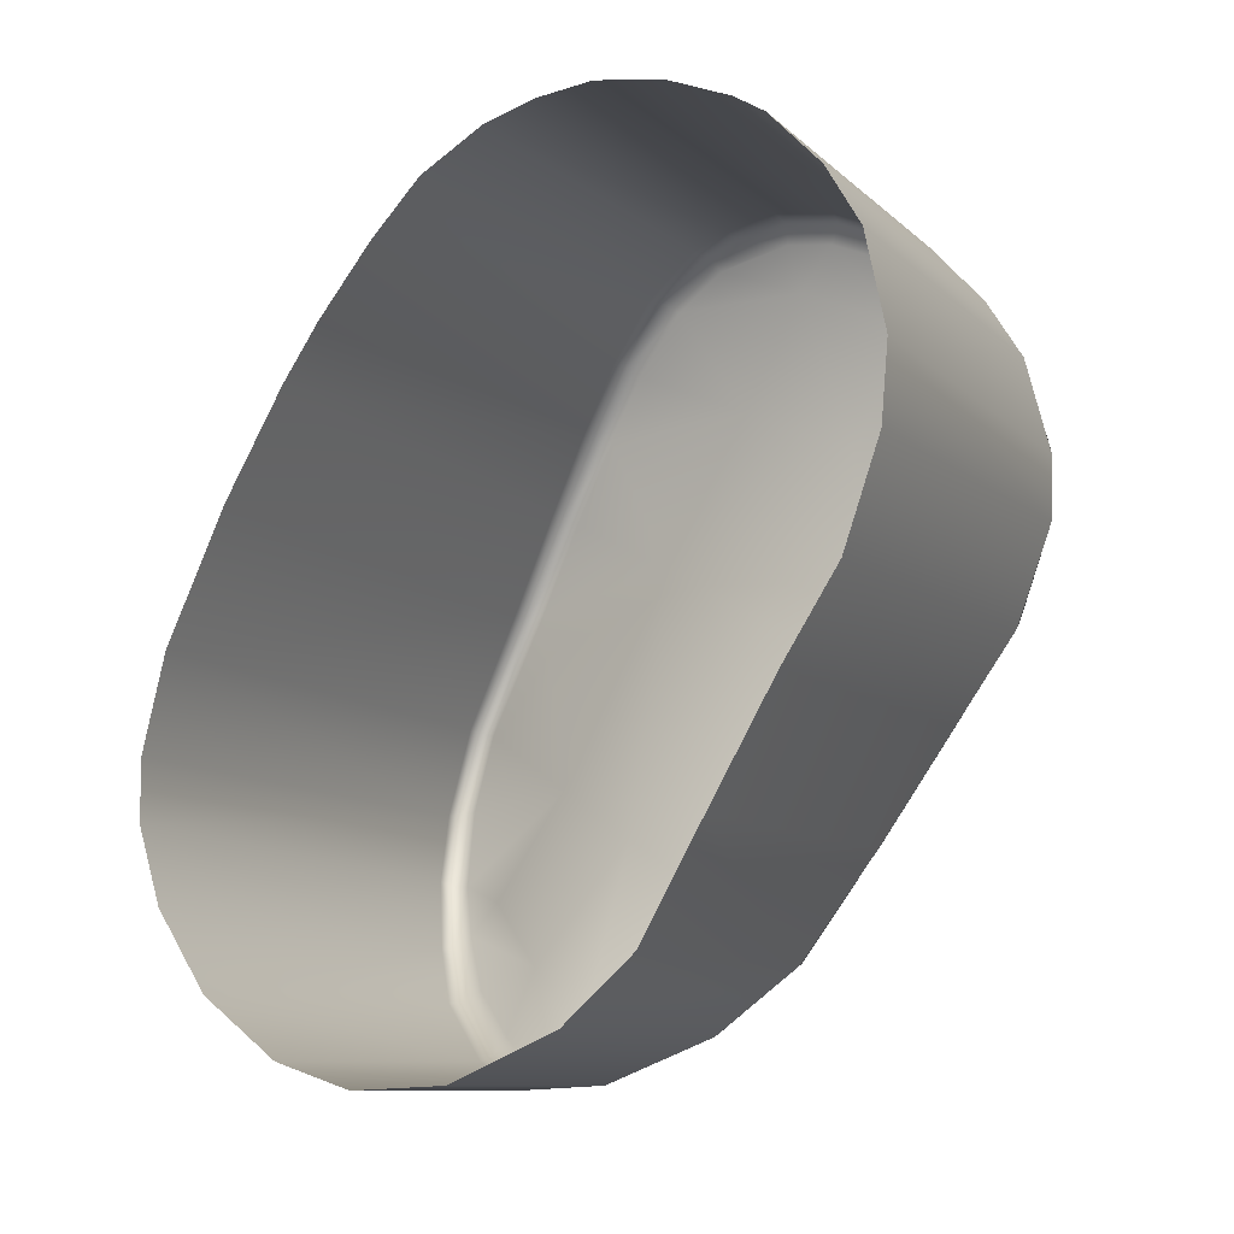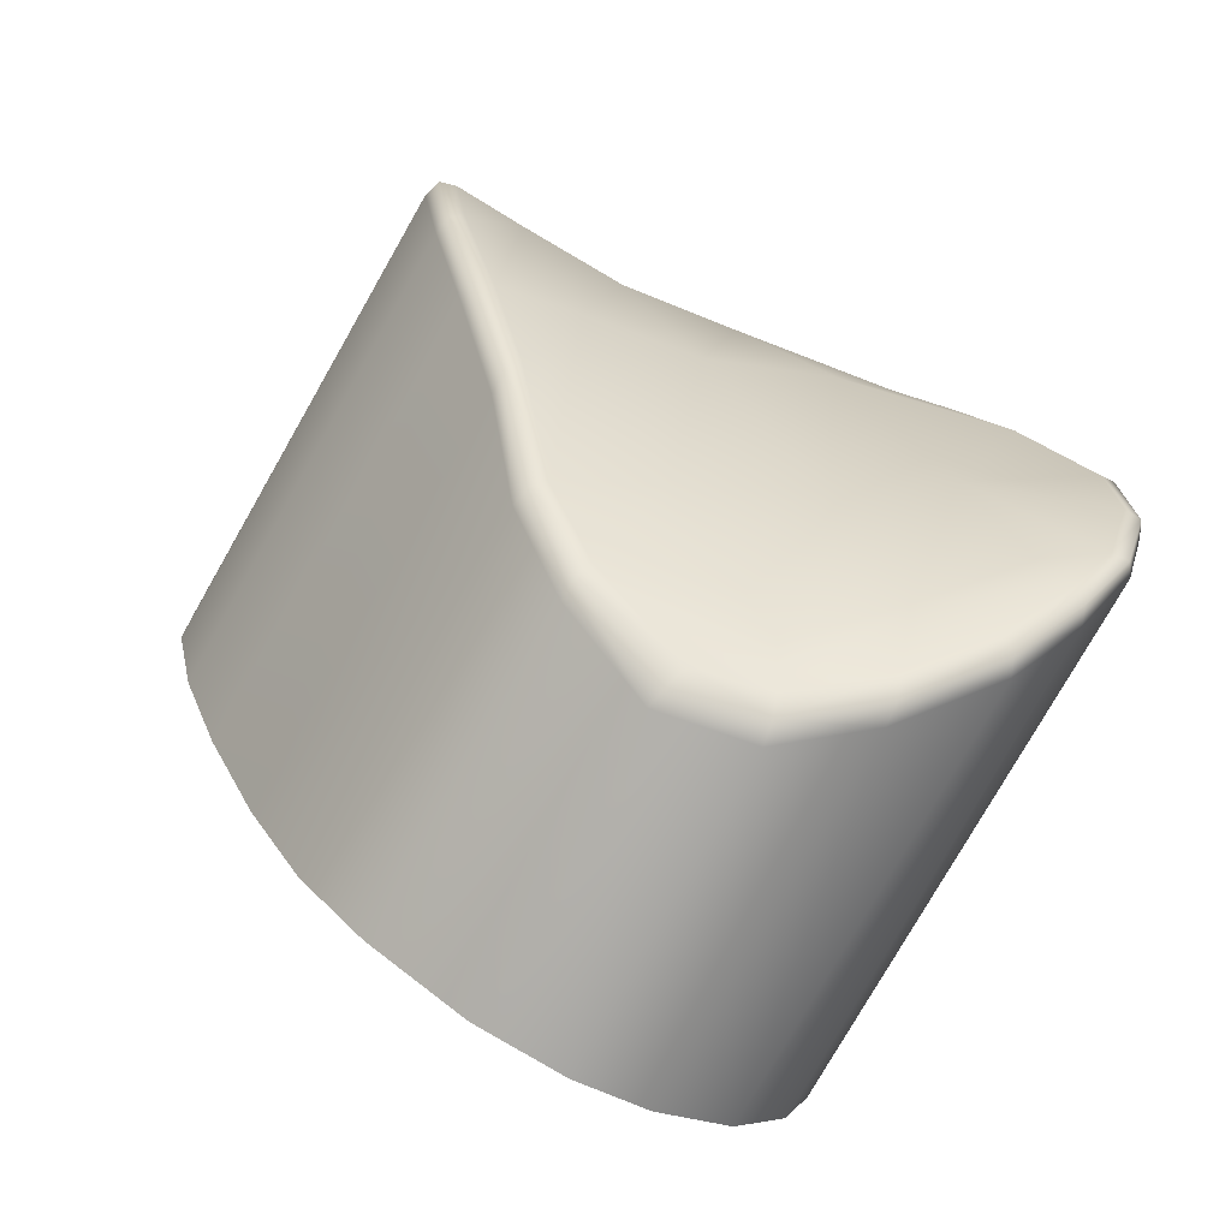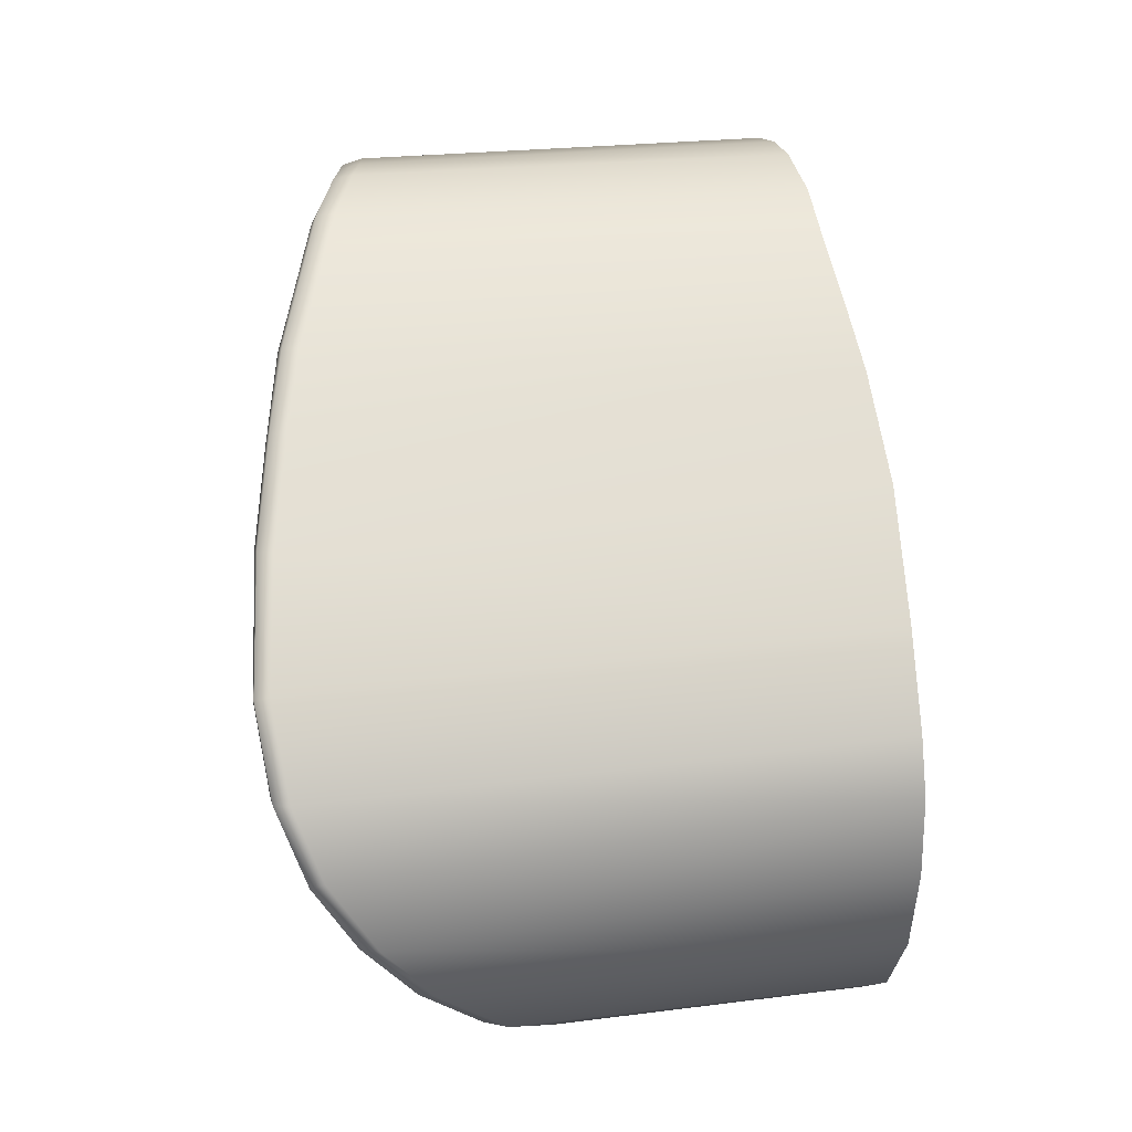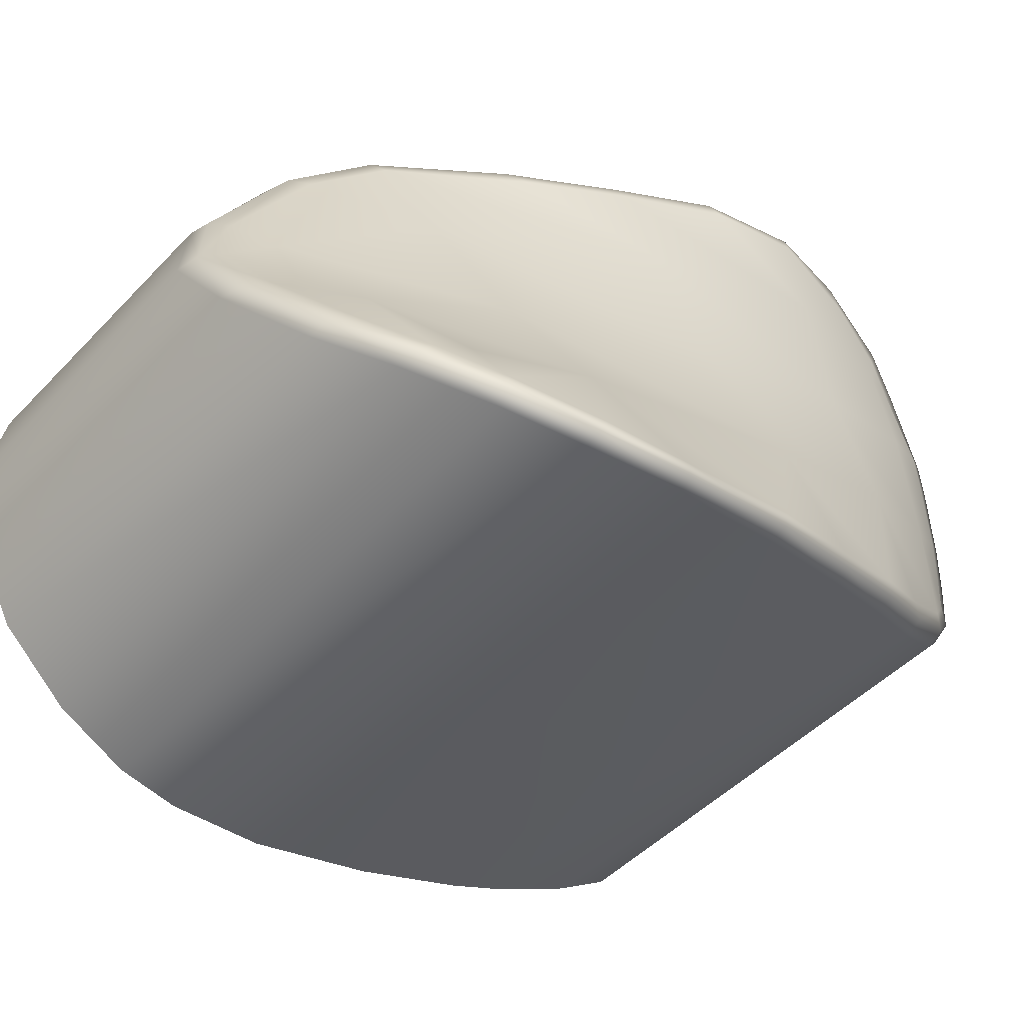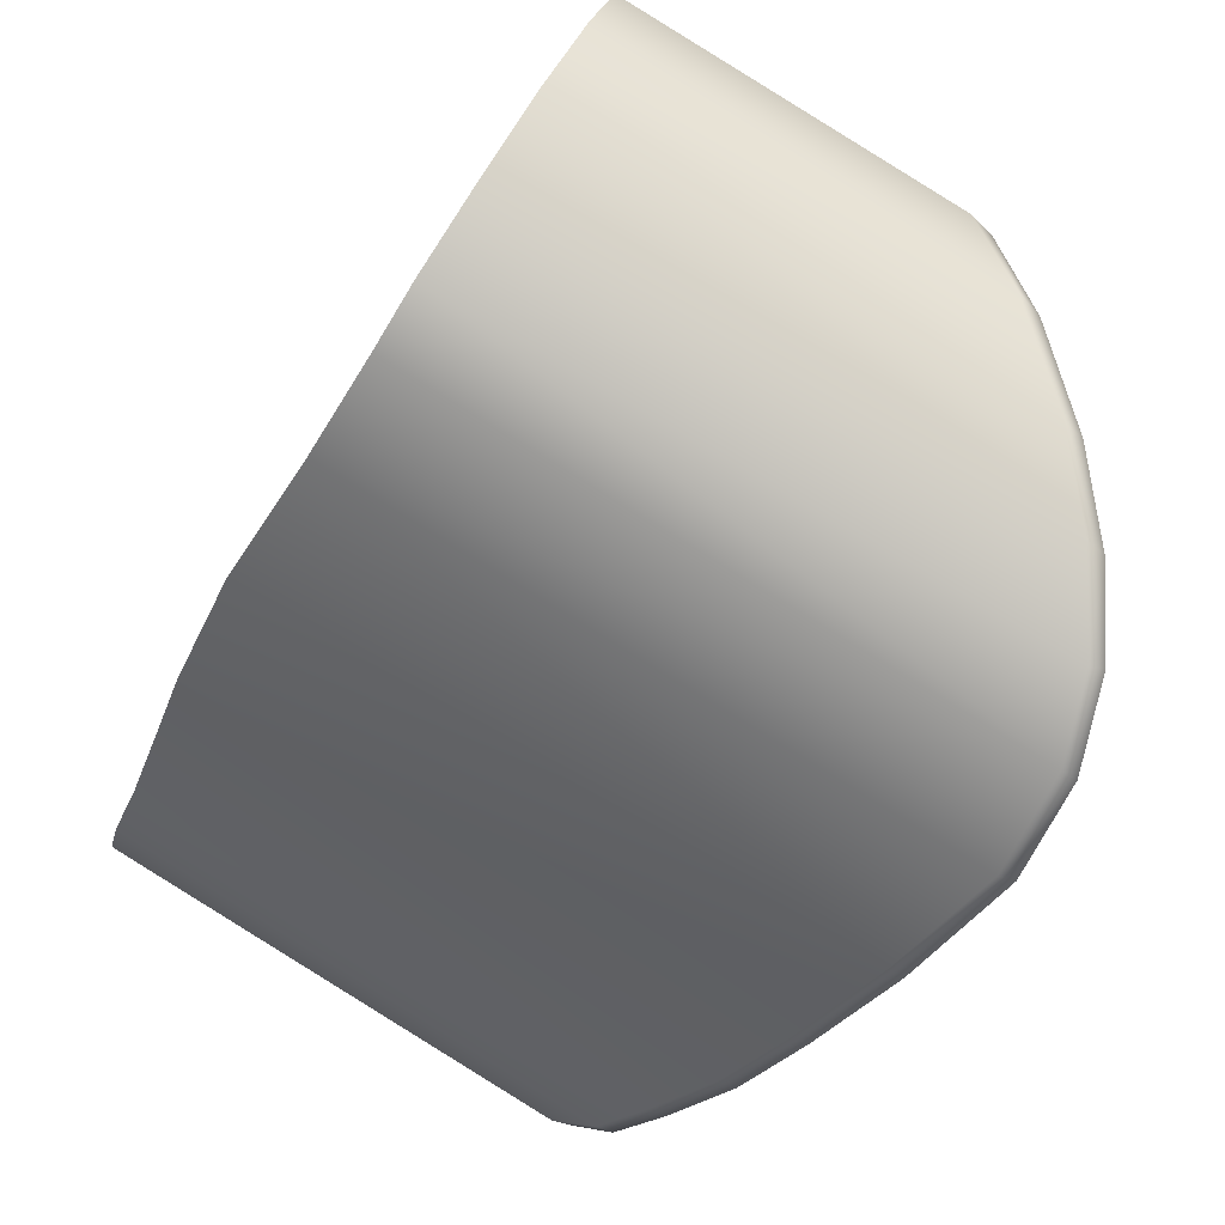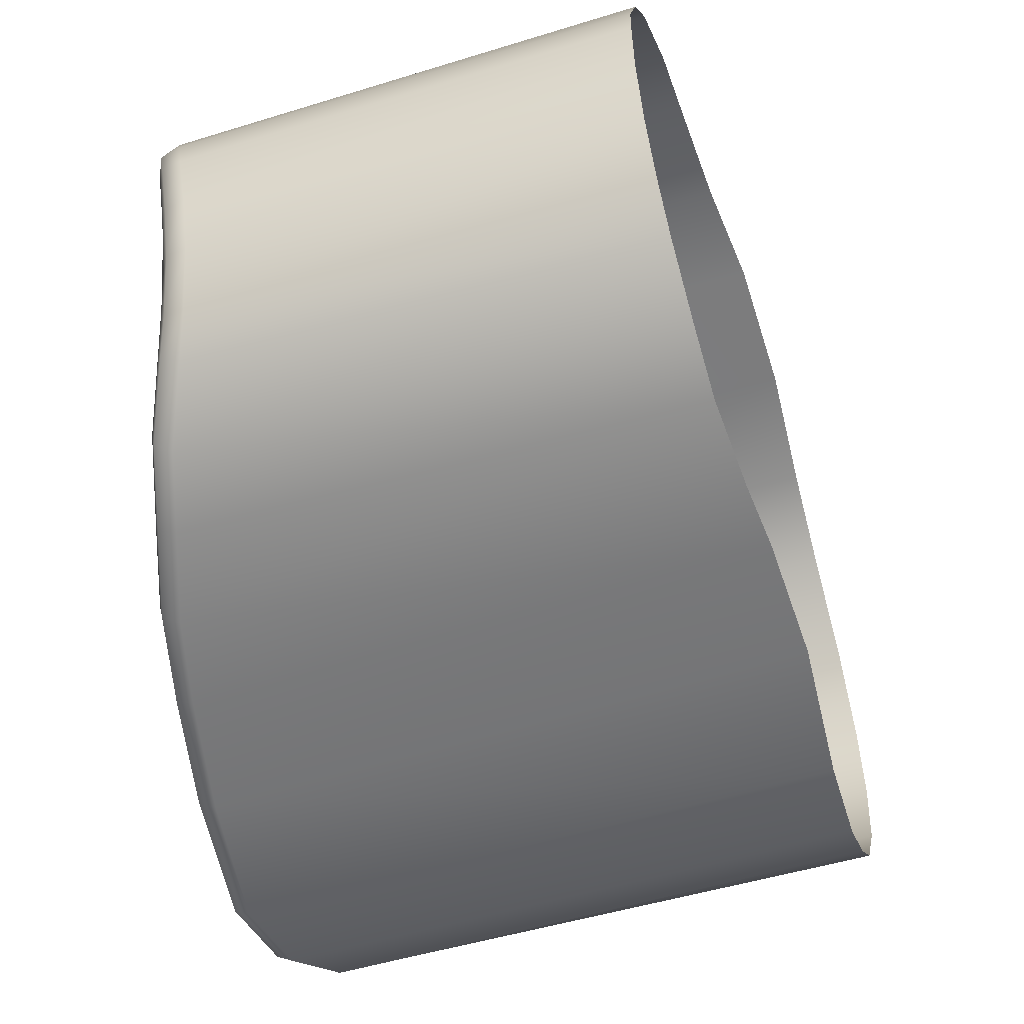
<metadata>
{"format":"obj","ext":"obj","renderer":"f3d","projection":"perspective","resolution":1024,"background":"white","views":[{"elev":-4.7,"azim":-57.6,"up":"+Y"},{"elev":-79.9,"azim":67.9,"up":"+Y"},{"elev":3.9,"azim":176.4,"up":"+Y"},{"elev":-56.8,"azim":44.4,"up":"+Z"},{"elev":-73.5,"azim":-35.4,"up":"+Z"},{"elev":-30.1,"azim":-167.9,"up":"+Z"}]}
</metadata>
<code>
g P_Controller_L:LGrip Mesh
v 0.01089 0.002346 0.09322
v 0.0104 0.002499 0.09333
v 0.01094 0.0011 0.09456
v 0.01138 0.000856 0.09451
v 0.0115 -0.00013 0.09426
v 0.01225 -0.004386 0.09527
v 0.0119 -0.003517 0.09341
v 0.01069 -0.009378 0.09343
v 0.01077 -0.008273 0.09133
v 0.01173 -0.000376 0.09468
v 0.01204 -0.002034 0.0952
v 0.01175 -0.00666 0.09473
v 0.009562 -0.01187 0.09223
v 0.007769 -0.01508 0.09077
v 0.006709 -0.01652 0.0894
v 0.008437 -0.01396 0.0883
v 0.0114 -0.001035 0.08737
v 0.01078 0.001718 0.0857
v 0.01076 0.001854 0.08944
v 0.01112 0.000144 0.08425
v 0.01151 -0.001517 0.08308
v 0.01174 -0.003668 0.08182
v 0.01146 -0.005103 0.08492
v 0.01195 -0.006106 0.08054
v 0.0119 -0.009441 0.0789
v 0.01066 -0.01102 0.08209
v 0.01151 -0.01158 0.07854
v 0.01144 -0.002343 0.09056
v 0.01129 0.000759 0.09224
v 0.01045 0.002599 0.08719
v 0.01031 0.003046 0.08927
v 0.006694 -0.01716 0.08526
v 0.008218 -0.01567 0.08281
v 0.009457 -0.01235 0.08494
v 0.01077 -0.006666 0.08826
v 0.009762 -0.01496 0.07967
v 0.009974 -0.01405 0.08039
v 0.005818 -0.01797 0.08497
v 0.01045 0.002944 0.09047
v 0.01106 0.001892 0.09292
v 0.0115 0.00032 0.09425
v -0.002236 -0.01184 0.09413
v 0.006977 -0.0154 0.09128
v 0.008704 -0.01258 0.09258
v 0.009767 0.003555 0.09092
v -0.001188 0.004461 0.09068
v -0.000987 0.004259 0.09244
v -0.000836 0.003693 0.09404
v -0.000757 0.003255 0.09483
v -0.001576 0.00377 0.08797
v 0.009609 0.00344 0.08783
v 0.009758 0.003054 0.08672
v 0.01139 -0.000322 0.09538
v -0.000686 0.001938 0.09618
v -0.000684 0.000493 0.0971
v 0.01176 -0.004464 0.09591
v -0.000791 -0.001897 0.09772
v -0.000931 -0.003865 0.09763
v 0.01007 -0.009586 0.09401
v -0.001287 -0.006555 0.09687
v -0.001833 -0.00883 0.09569
v 0.004594 -0.01823 0.0873
v -0.002665 -0.01636 0.09079
v -0.003073 -0.01762 0.08816
v -0.00208 0.001347 0.0852
v 0.01017 0.001947 0.08507
v 0.01048 0.000508 0.08382
v -0.002822 -0.001941 0.08324
v 0.01093 -0.001404 0.0825
v 0.01119 -0.003359 0.08138
v -0.003411 -0.007989 0.08033
v 0.01144 -0.006149 0.07992
v 0.01148 -0.009268 0.0784
v 0.01102 -0.0117 0.07799
v -0.003688 -0.01199 0.07985
v -0.003574 -0.01043 0.07977
v 0.009067 -0.01528 0.07919
v -0.003711 -0.01585 0.08187
v -0.003732 -0.0139 0.0805
v -0.003376 -0.01782 0.08579
v 0.005987 -0.01795 0.08265
v 0.004769 -0.01847 0.08487
v -0.003073 -0.01762 0.08816
v 0.01085 0.002294 0.09229
v -0.000684 0.000493 0.0971
v 0.009567 0.003716 0.08933
v 0.005608 -0.01783 0.08685
v 0.01066 -0.01364 0.07891
v 0.007068 -0.01737 0.08271
v 0.008454 -0.01633 0.08094
v 0.007702 -0.01665 0.08043
v -0.003688 -0.01199 0.07985
v 0.01029 -0.01352 0.07825
v -0.00241 -0.01468 0.09255
v 0.01209 -0.002402 0.09572
v 0.01176 -0.002783 0.09595
v 0.01218 -0.004395 0.09573
v 0.01161 -0.00694 0.09509
v 0.01114 -0.007166 0.0952
v 0.01054 -0.009516 0.09384
v 0.01175 -0.000265 0.09516
v 0.009257 -0.01232 0.09248
v 0.007482 -0.01535 0.0911
v 0.005759 -0.01705 0.08967
v 0.006319 -0.01692 0.08958
v 0.01096 0.000439 0.08397
v 0.01063 0.001953 0.08532
v 0.01138 -0.001384 0.08271
v 0.01187 -0.006114 0.08011
v 0.01164 -0.003447 0.08151
v 0.01144 -0.01169 0.07812
v 0.01187 -0.009363 0.07852
v 0.01025 0.002974 0.08692
v 0.01012 0.00328 0.08786
v 0.01008 0.003549 0.08933
v 0.005169 -0.01817 0.0871
v 0.008197 -0.01661 0.08057
v 0.009552 -0.01522 0.07931
v 0.005361 -0.01837 0.08489
v 0.006607 -0.01781 0.08263
v 0.01026 0.003412 0.09076
v 0.01065 0.002803 0.09246
v 0.01064 -0.01364 0.07844
v 0.01014 0.002989 0.09249
v 0.01036 0.002793 0.08788
v -0.001382 0.004219 0.08924
v -0.00185 0.002729 0.0864
v -0.002487 -0.000483 0.084
v -0.003253 -0.00468 0.0819
v -0.003574 -0.01726 0.08383
v -0.00185 0.002729 0.0864
f 1 2 3
f 3 4 1
f 5 6 7
f 7 8 9
f 10 11 5
f 6 12 7
f 8 13 9
f 14 15 16
f 17 18 19
f 20 17 21
f 22 23 24
f 25 26 27
f 28 19 29
f 30 31 19
f 28 5 7
f 9 14 16
f 15 32 16
f 30 19 18
f 23 21 17
f 33 26 34
f 16 35 9
f 33 36 37
f 38 33 32
f 39 19 31
f 5 40 41
f 35 17 28
f 42 43 44
f 45 46 47
f 2 48 49
f 50 51 52
f 53 54 55
f 56 57 58
f 59 60 61
f 62 63 64
f 65 66 67
f 68 69 70
f 71 72 73
f 74 75 76
f 77 78 79
f 80 81 82
f 9 28 7
f 32 34 16
f 41 10 5
f 34 23 35
f 80 62 83
f 60 56 58
f 29 39 84
f 57 53 85
f 66 50 52
f 54 2 49
f 48 45 47
f 51 46 86
f 32 87 38
f 29 84 40
f 59 42 44
f 37 36 88
f 33 89 90
f 24 26 25
f 81 78 91
f 77 92 93
f 74 71 73
f 72 68 70
f 69 65 67
f 63 43 94
f 26 88 27
f 95 96 56
f 56 97 95
f 98 99 59
f 59 100 98
f 101 53 96
f 96 95 101
f 97 56 99
f 99 98 97
f 100 59 44
f 44 102 100
f 103 43 104
f 104 105 103
f 106 67 66
f 66 107 106
f 108 69 67
f 67 106 108
f 109 72 70
f 70 110 109
f 111 74 73
f 73 112 111
f 113 52 51
f 51 114 113
f 114 51 86
f 86 115 114
f 102 44 43
f 43 103 102
f 105 104 62
f 62 116 105
f 107 66 52
f 52 113 107
f 110 70 69
f 69 108 110
f 117 91 77
f 77 118 117
f 119 82 81
f 81 120 119
f 115 86 45
f 45 121 115
f 1 40 84
f 84 122 1
f 101 10 41
f 41 4 101
f 109 24 25
f 25 112 109
f 111 27 88
f 88 123 111
f 119 38 87
f 87 116 119
f 121 45 124
f 124 122 121
f 118 77 93
f 93 123 118
f 120 81 91
f 91 117 120
f 109 112 73
f 73 72 109
f 109 110 22
f 22 24 109
f 110 108 21
f 21 22 110
f 108 106 20
f 20 21 108
f 106 107 18
f 18 20 106
f 107 113 30
f 30 18 107
f 113 114 125
f 125 30 113
f 114 115 31
f 31 125 114
f 115 121 39
f 39 31 115
f 121 122 84
f 84 39 121
f 1 122 124
f 124 2 1
f 1 4 41
f 41 40 1
f 101 4 3
f 3 53 101
f 101 95 11
f 11 10 101
f 95 97 6
f 6 11 95
f 97 98 12
f 12 6 97
f 98 100 8
f 8 12 98
f 100 102 13
f 13 8 100
f 102 103 14
f 14 13 102
f 103 105 15
f 15 14 103
f 105 116 87
f 87 15 105
f 119 116 62
f 62 82 119
f 119 120 89
f 89 38 119
f 120 117 90
f 90 89 120
f 117 118 36
f 36 90 117
f 118 123 88
f 88 36 118
f 111 123 93
f 93 74 111
f 111 112 25
f 25 27 111
f 11 6 5
f 12 8 7
f 20 18 17
f 17 19 28
f 54 3 2
f 29 5 28
f 13 14 9
f 87 32 15
f 22 21 23
f 37 26 33
f 34 35 16
f 90 36 33
f 89 33 38
f 29 40 5
f 23 17 35
f 94 43 42
f 86 46 45
f 124 48 2
f 126 51 50
f 3 54 53
f 96 57 56
f 99 60 59
f 104 63 62
f 127 66 65
f 128 69 68
f 129 72 71
f 93 75 74
f 91 78 77
f 130 81 80
f 35 28 9
f 33 34 32
f 26 23 34
f 82 62 80
f 99 56 60
f 19 39 29
f 96 53 57
f 131 50 66
f 37 88 26
f 124 45 48
f 126 46 51
f 61 42 59
f 23 26 24
f 130 78 81
f 79 92 77
f 76 71 74
f 129 68 72
f 128 65 69
f 104 43 63
f 125 31 30

</code>
